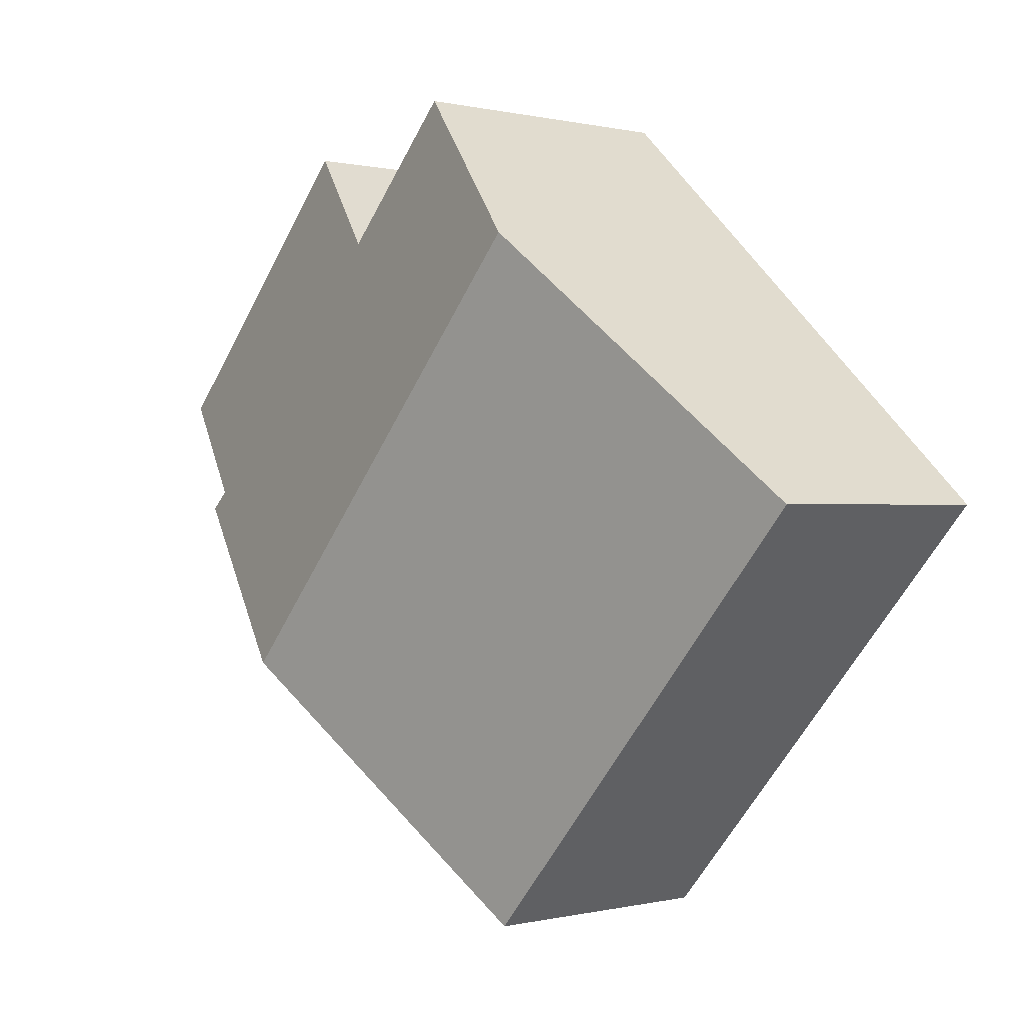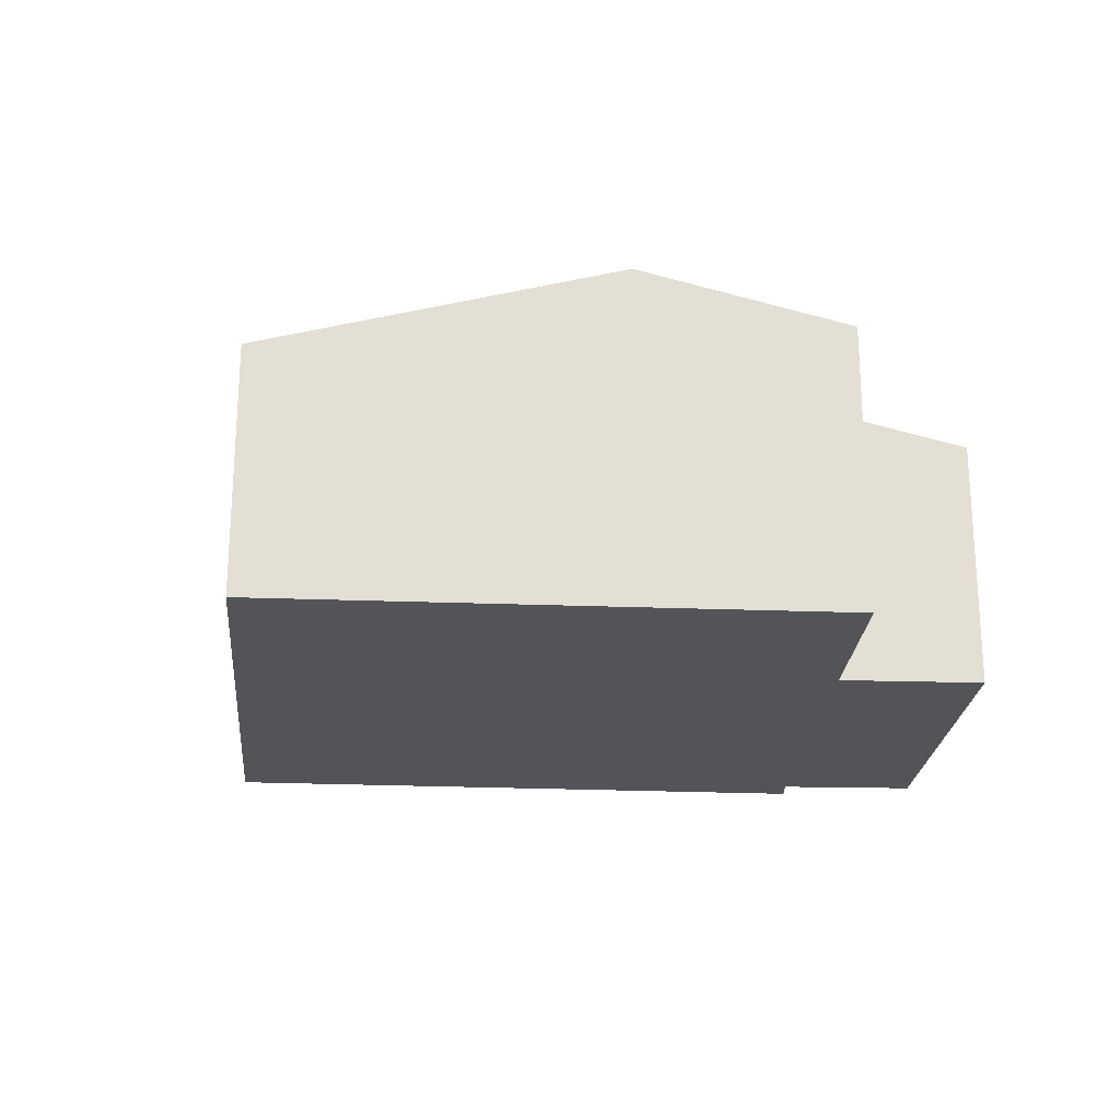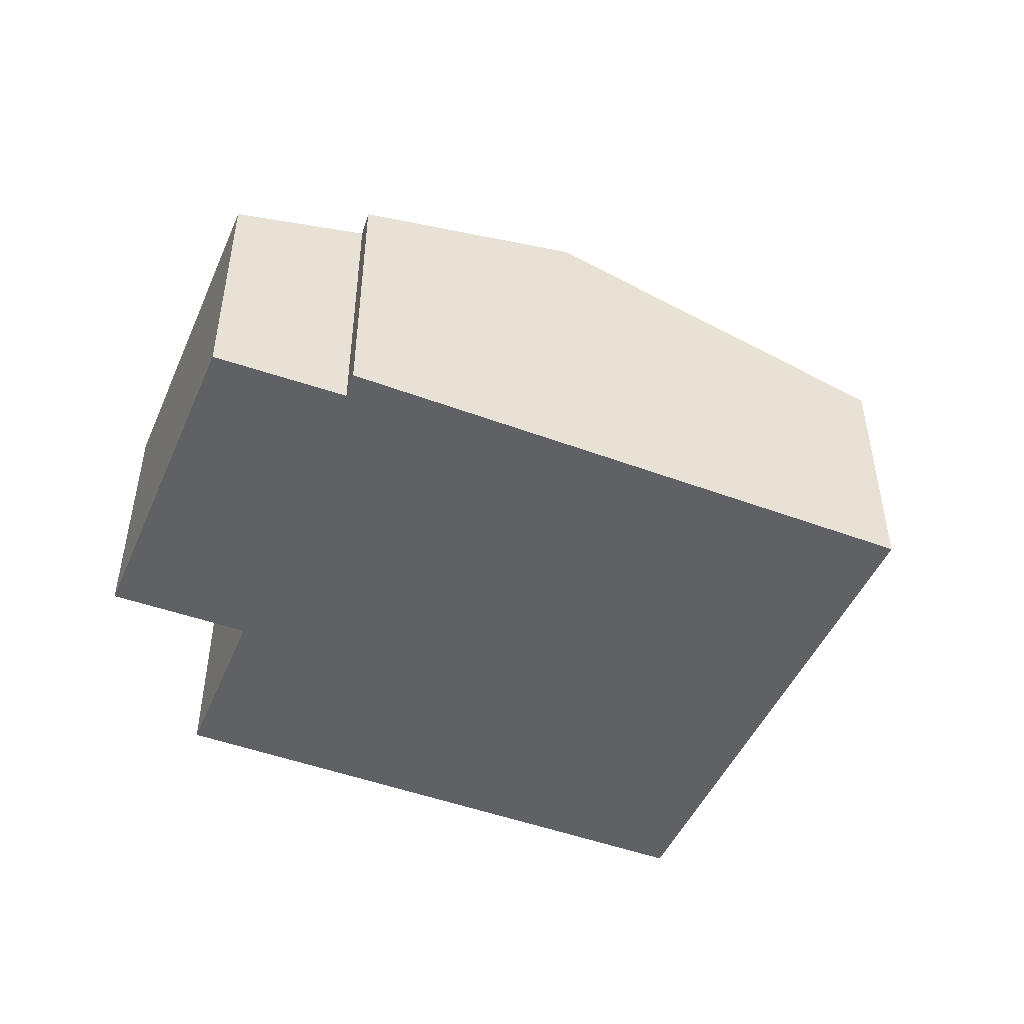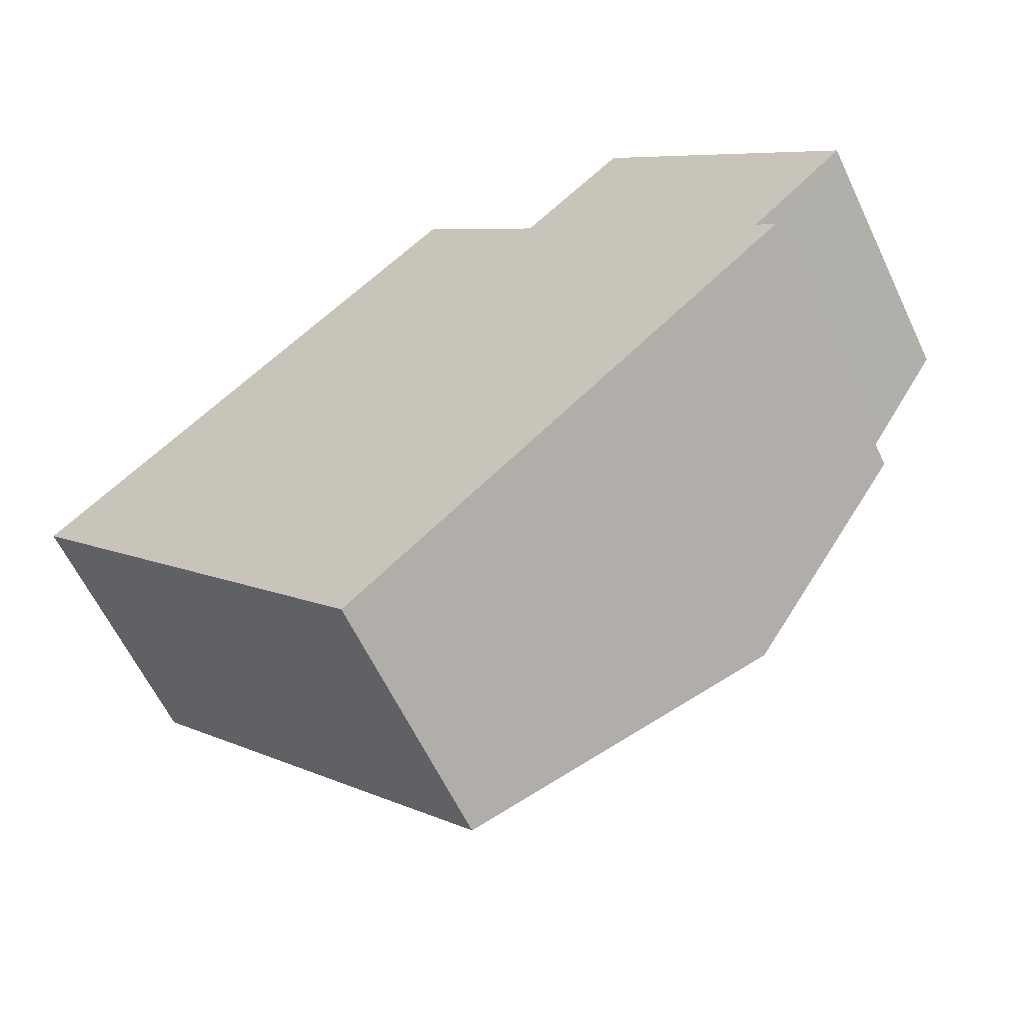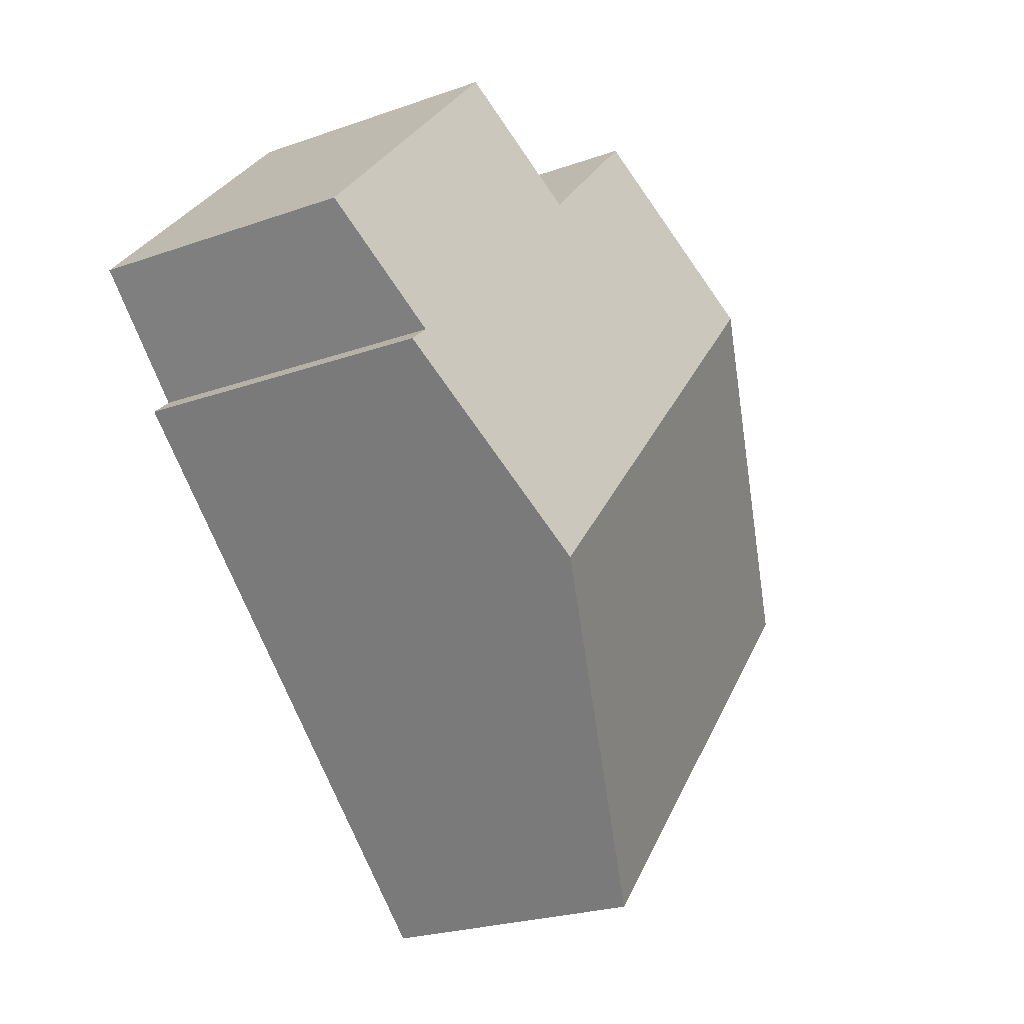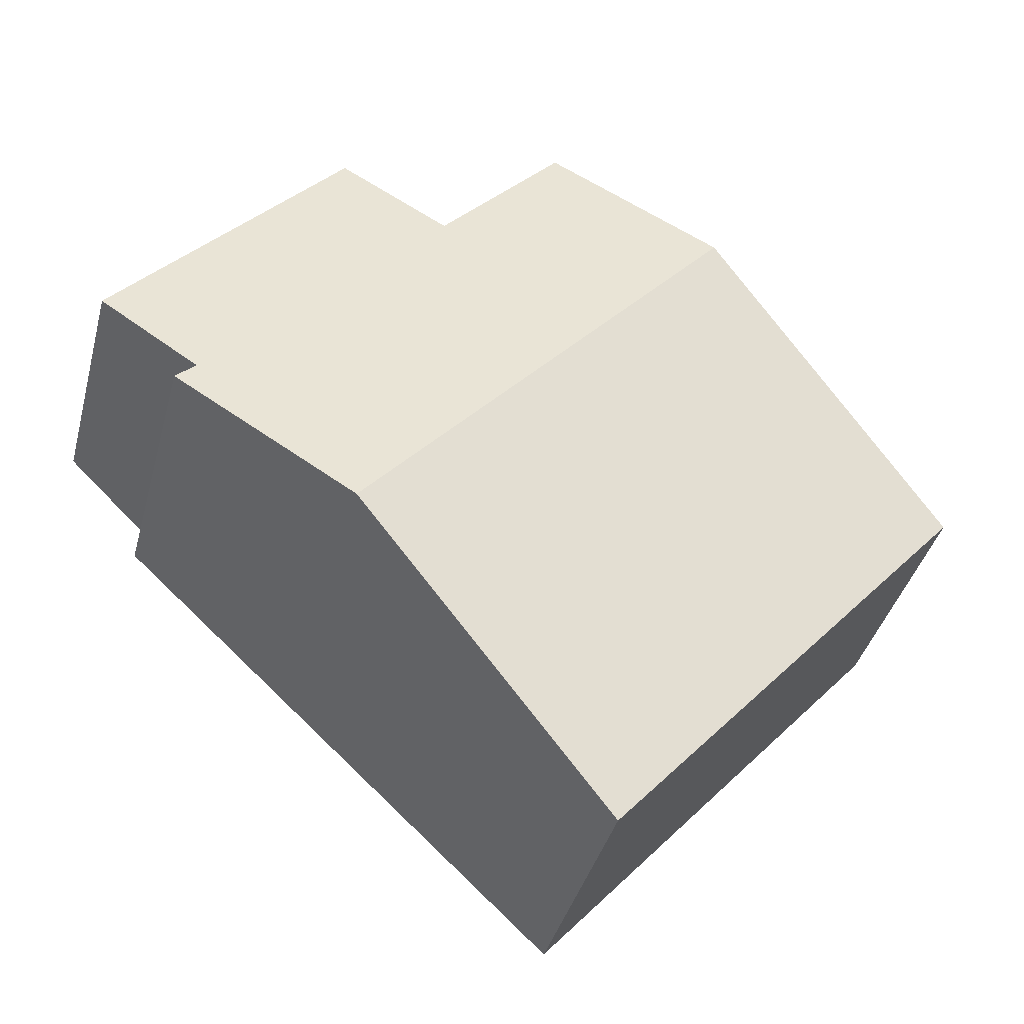
<metadata>
{"format":"obj","ext":"obj","renderer":"f3d","projection":"perspective","resolution":1024,"background":"white","views":[{"elev":0.1,"azim":-132.1,"up":"+Z"},{"elev":-22.9,"azim":-46.9,"up":"+Y"},{"elev":-49.0,"azim":114.8,"up":"+Y"},{"elev":-61.7,"azim":25.4,"up":"+Z"},{"elev":-23.8,"azim":120.6,"up":"+Z"},{"elev":-39.3,"azim":165.4,"up":"+Z"}]}
</metadata>
<code>
v  7.356 2.11 0.916
v  4.547 2.429 2.223
v  5.409 2.121 3.055
v  2.226 2.9 2.086
v  3.531 2.44 3.309
v  5.273 2.9 -1.36
v  6.545 2.403 0.117
v  6.711 2.396 -0.032
v  0 2.115 1.295e-16
v  3.033 2.115 -3.43
v  3.033 2.1e-16 -3.43
v  0 0 0
v  2.226 -1.277e-16 2.086
v  3.531 -2.026e-16 3.309
v  4.547 -1.361e-16 2.223
v  5.409 -1.871e-16 3.055
v  7.356 -5.609e-17 0.916
v  6.545 -7.164e-18 0.117
v  6.711 1.959e-18 -0.032
v  5.273 8.328e-17 -1.36
g defaultobject
f 1 2 3
f 2 4 5
f 4 2 6
f 6 2 7
f 7 2 1
f 6 7 8
f 9 6 10
f 6 9 4
f 11 9 10
f 9 11 12
f 12 4 9
f 4 12 13
f 4 13 5
f 5 13 14
f 15 3 2
f 3 15 16
f 14 2 5
f 2 14 15
f 16 1 3
f 1 16 17
f 18 8 7
f 8 18 19
f 1 18 7
f 18 1 17
f 6 11 10
f 11 6 8
f 11 8 20
f 20 8 19
f 16 18 17
f 18 16 15
f 18 20 19
f 20 18 15
f 20 15 14
f 20 14 13
f 20 13 11
f 11 13 12

</code>
